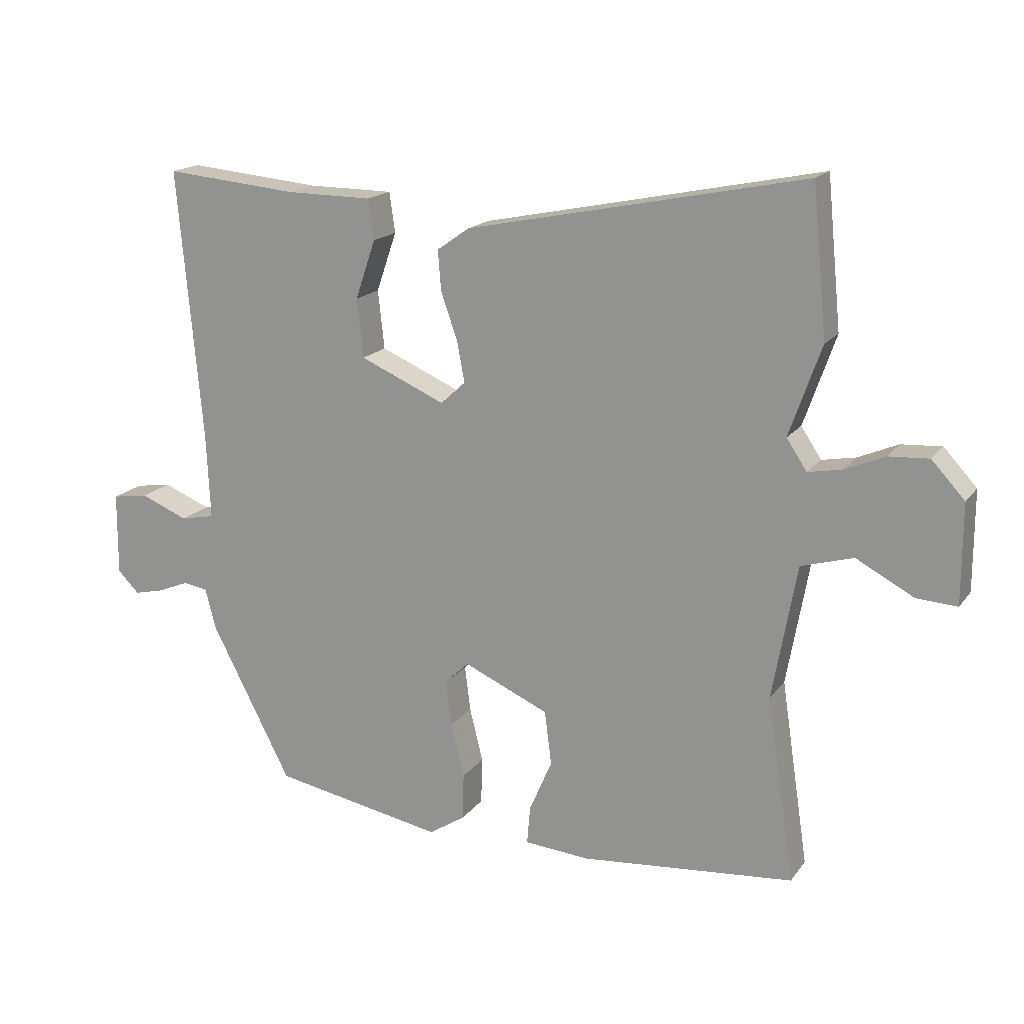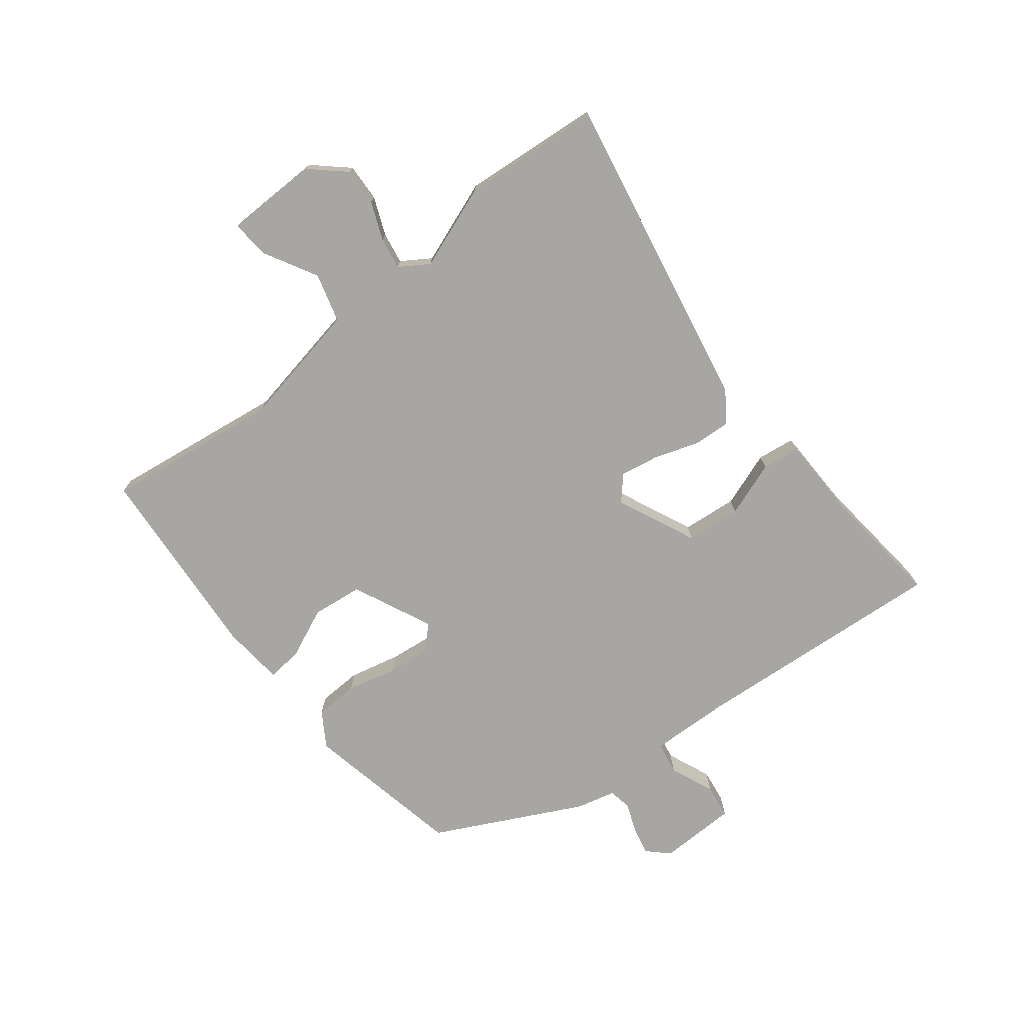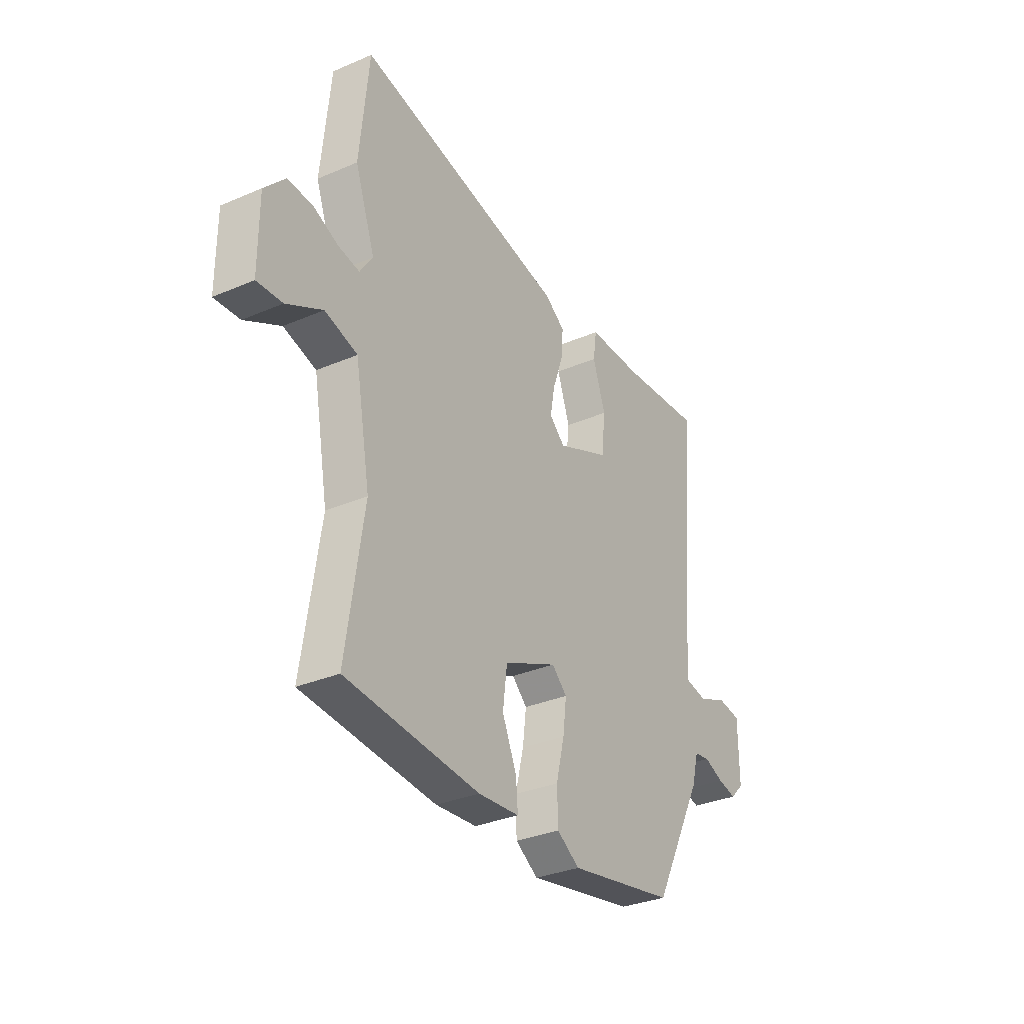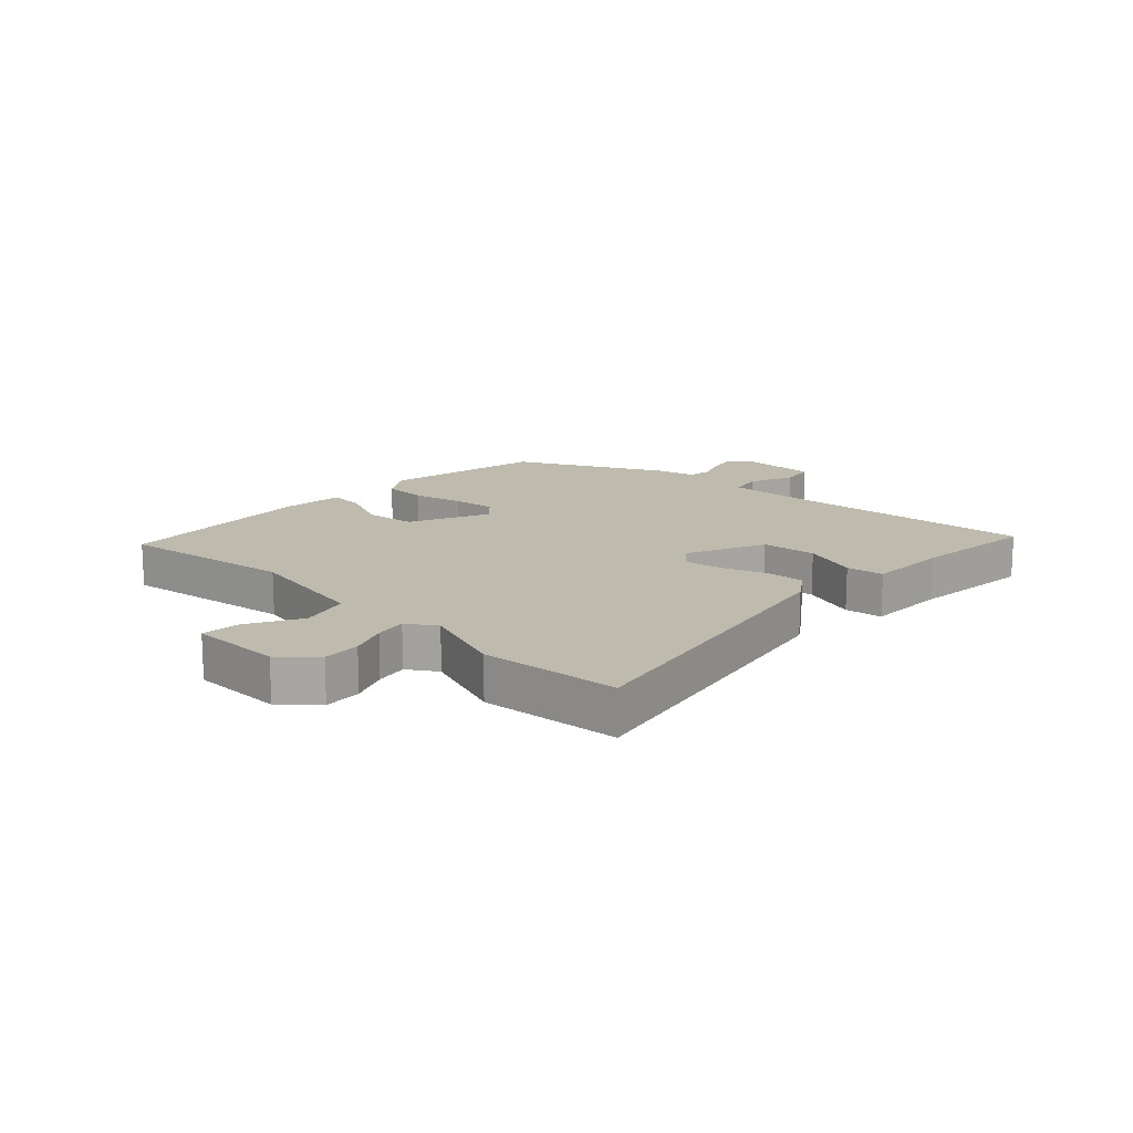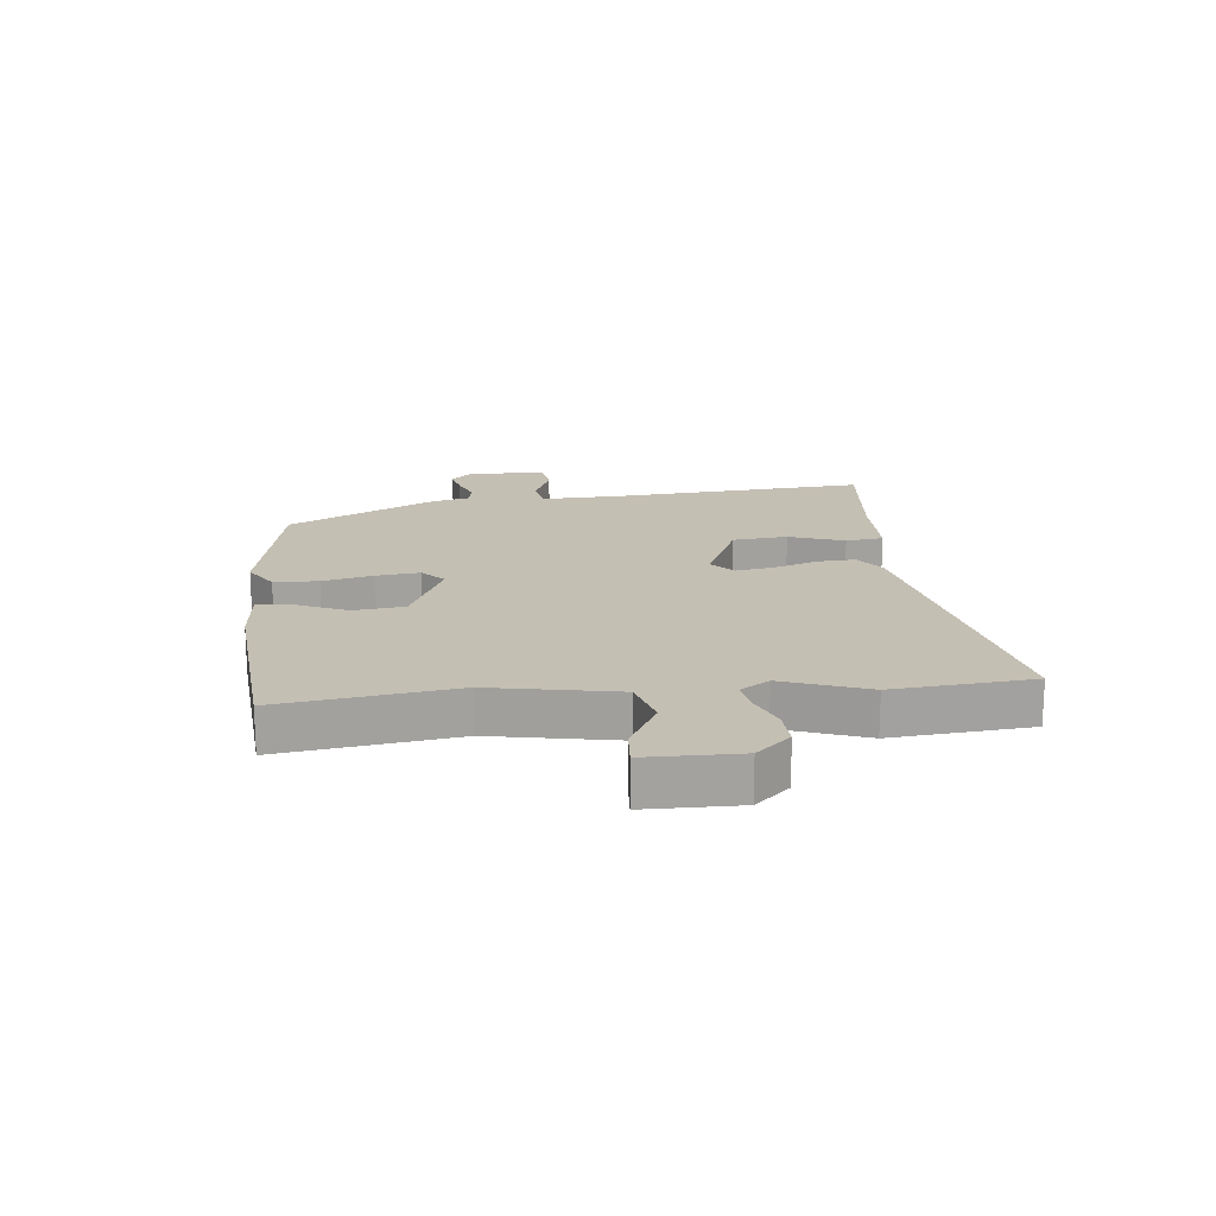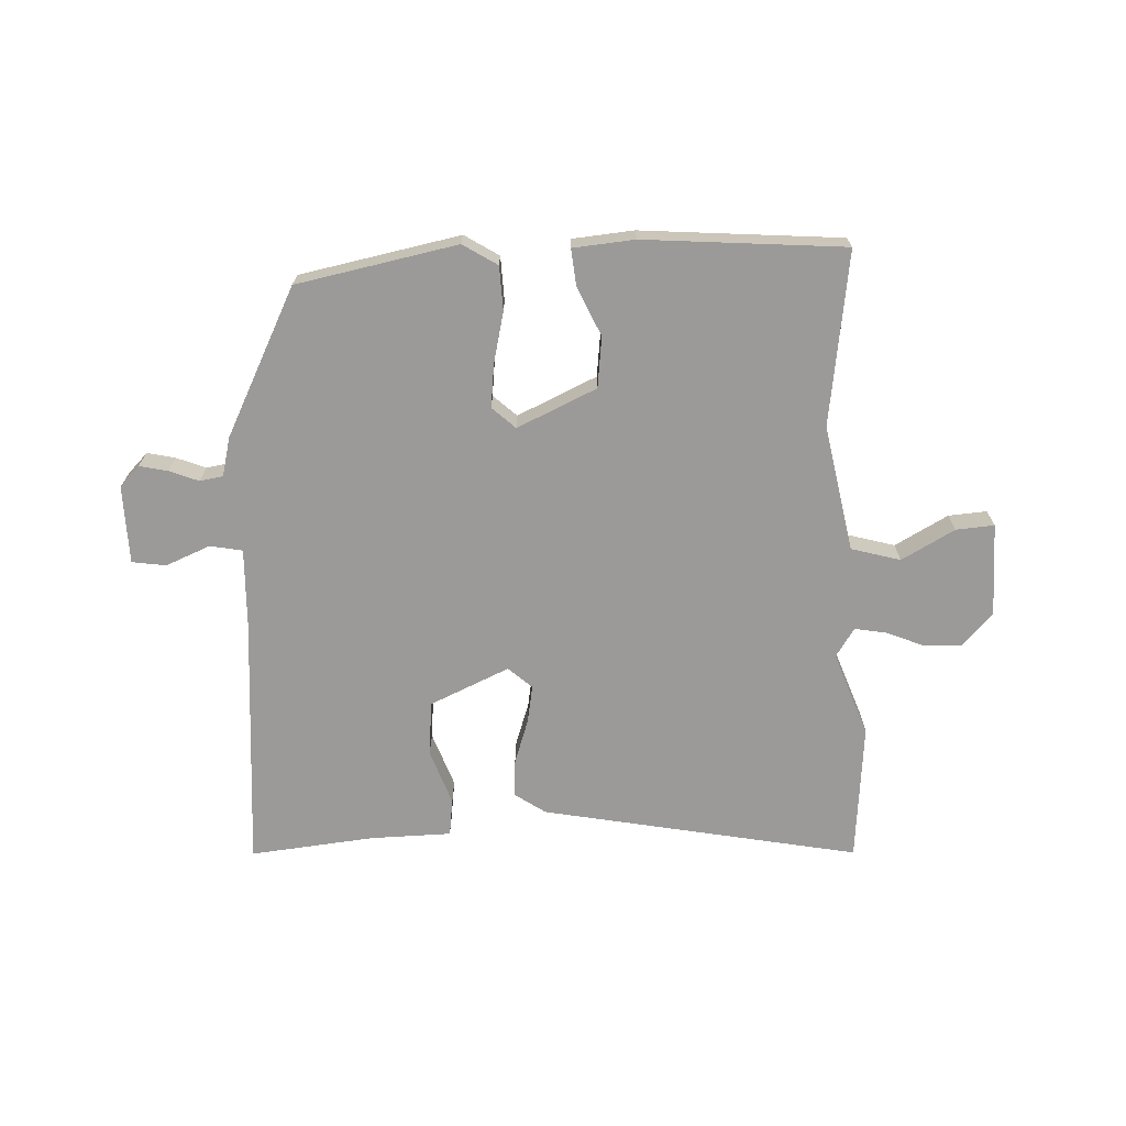
<metadata>
{"format":"obj","ext":"obj","renderer":"f3d","projection":"perspective","resolution":1024,"background":"white","views":[{"elev":17.2,"azim":-155.5,"up":"+Z"},{"elev":-74.1,"azim":-51.0,"up":"+Y"},{"elev":-32.3,"azim":-59.1,"up":"+Z"},{"elev":15.5,"azim":-46.0,"up":"+Y"},{"elev":17.9,"azim":-95.4,"up":"+Y"},{"elev":-69.3,"azim":-176.8,"up":"+Y"}]}
</metadata>
<code>
v -0.515 0.07 0.349
v -0.492 0.07 0.581
v 0.039 0.07 0.472
v 0.09 0.07 0.436
v 0.085 0.07 0.373
v 0.059 0.07 0.299
v 0.047 0.07 0.235
v 0.086 0.07 0.199
v 0.22 0.07 0.257
v 0.23 0.07 0.349
v 0.198 0.07 0.442
v 0.207 0.07 0.505
v 0.343 0.07 0.506
v 0.552 0.07 0.525
v 0.514 0.07 0.097
v 0.508 0.07 -0.037
v 0.562 0.07 -0.048
v 0.637 0.07 -0.018
v 0.694 0.07 -0.027
v 0.695 0.07 -0.158
v 0.661 0.07 -0.192
v 0.614 0.07 -0.181
v 0.565 0.07 -0.161
v 0.526 0.07 -0.167
v 0.509 0.07 -0.232
v 0.382 0.07 -0.476
v 0.112 0.07 -0.526
v 0.055 0.07 -0.489
v 0.053 0.07 -0.415
v 0.074 0.07 -0.33
v 0.083 0.07 -0.258
v 0.045 0.07 -0.222
v -0.089 0.07 -0.281
v -0.1 0.07 -0.366
v -0.064 0.07 -0.45
v -0.059 0.07 -0.51
v -0.162 0.07 -0.518
v -0.498 0.07 -0.487
v -0.454 0.07 -0.196
v -0.492 0.07 0.016
v -0.574 0.07 0.04
v -0.664 0.07 -0.008
v -0.728 0.07 -0.012
v -0.728 0.07 0.144
v -0.676 0.07 0.2
v -0.613 0.07 0.196
v -0.55 0.07 0.169
v -0.497 0.07 0.159
v -0.465 0.07 0.207
v -0.515 0 0.349
v -0.492 0 0.581
v 0.039 0 0.472
v 0.09 0 0.436
v 0.085 0 0.373
v 0.059 0 0.299
v 0.047 0 0.235
v 0.086 0 0.199
v 0.22 0 0.257
v 0.23 0 0.349
v 0.198 0 0.442
v 0.207 0 0.505
v 0.343 0 0.506
v 0.552 0 0.525
v 0.514 0 0.097
v 0.508 0 -0.037
v 0.562 0 -0.048
v 0.637 0 -0.018
v 0.694 0 -0.027
v 0.695 0 -0.158
v 0.661 0 -0.192
v 0.614 0 -0.181
v 0.565 0 -0.161
v 0.526 0 -0.167
v 0.509 0 -0.232
v 0.382 0 -0.476
v 0.112 0 -0.526
v 0.055 0 -0.489
v 0.053 0 -0.415
v 0.074 0 -0.33
v 0.083 0 -0.258
v 0.045 0 -0.222
v -0.089 0 -0.281
v -0.1 0 -0.366
v -0.064 0 -0.45
v -0.059 0 -0.51
v -0.162 0 -0.518
v -0.498 0 -0.487
v -0.454 0 -0.196
v -0.492 0 0.016
v -0.574 0 0.04
v -0.664 0 -0.008
v -0.728 0 -0.012
v -0.728 0 0.144
v -0.676 0 0.2
v -0.613 0 0.196
v -0.55 0 0.169
v -0.497 0 0.159
v -0.465 0 0.207
f 45 46 47
f 44 45 47
f 43 44 47
f 42 43 47
f 41 42 47
f 40 41 47 48
f 39 40 48 49
f 37 38 39
f 36 37 39
f 35 36 39
f 34 35 39
f 33 34 39 49
f 28 29 30
f 27 28 30
f 26 27 30
f 25 26 30
f 24 25 30
f 24 30 31
f 21 22 23
f 20 21 23
f 19 20 23
f 18 19 23
f 17 18 23
f 16 17 23 24
f 13 14 15
f 13 15 16
f 12 13 16
f 11 12 16
f 10 11 16
f 9 10 16 24
f 4 5 6
f 3 4 6
f 2 3 6
f 1 2 6
f 49 1 6
f 49 6 7
f 49 7 8
f 33 49 8
f 32 33 8
f 24 31 32
f 9 24 32
f 8 9 32
f 96 95 94
f 96 94 93
f 96 93 92
f 96 92 91
f 96 91 90
f 97 96 90 89
f 98 97 89 88
f 88 87 86
f 88 86 85
f 88 85 84
f 88 84 83
f 98 88 83 82
f 79 78 77
f 79 77 76
f 79 76 75
f 79 75 74
f 79 74 73
f 80 79 73
f 72 71 70
f 72 70 69
f 72 69 68
f 72 68 67
f 72 67 66
f 73 72 66 65
f 64 63 62
f 65 64 62
f 65 62 61
f 65 61 60
f 65 60 59
f 73 65 59 58
f 55 54 53
f 55 53 52
f 55 52 51
f 55 51 50
f 55 50 98
f 56 55 98
f 57 56 98
f 57 98 82
f 57 82 81
f 81 80 73
f 81 73 58
f 81 58 57
f 1 50 51 2
f 2 51 52 3
f 3 52 53 4
f 4 53 54 5
f 5 54 55 6
f 6 55 56 7
f 7 56 57 8
f 8 57 58 9
f 9 58 59 10
f 10 59 60 11
f 11 60 61 12
f 12 61 62 13
f 13 62 63 14
f 14 63 64 15
f 15 64 65 16
f 16 65 66 17
f 17 66 67 18
f 18 67 68 19
f 19 68 69 20
f 20 69 70 21
f 21 70 71 22
f 22 71 72 23
f 23 72 73 24
f 24 73 74 25
f 25 74 75 26
f 26 75 76 27
f 27 76 77 28
f 28 77 78 29
f 29 78 79 30
f 30 79 80 31
f 31 80 81 32
f 32 81 82 33
f 33 82 83 34
f 34 83 84 35
f 35 84 85 36
f 36 85 86 37
f 37 86 87 38
f 38 87 88 39
f 39 88 89 40
f 40 89 90 41
f 41 90 91 42
f 42 91 92 43
f 43 92 93 44
f 44 93 94 45
f 45 94 95 46
f 46 95 96 47
f 47 96 97 48
f 48 97 98 49
f 49 98 50 1

</code>
